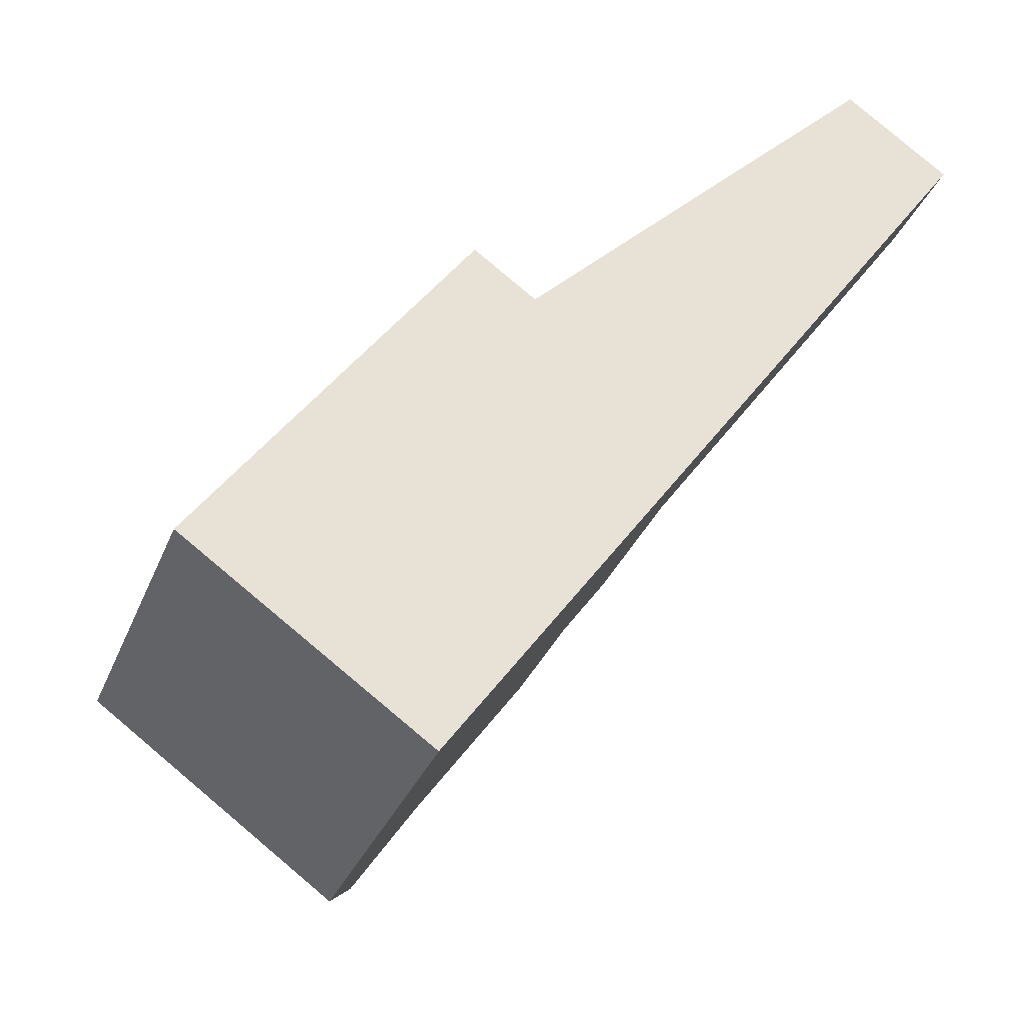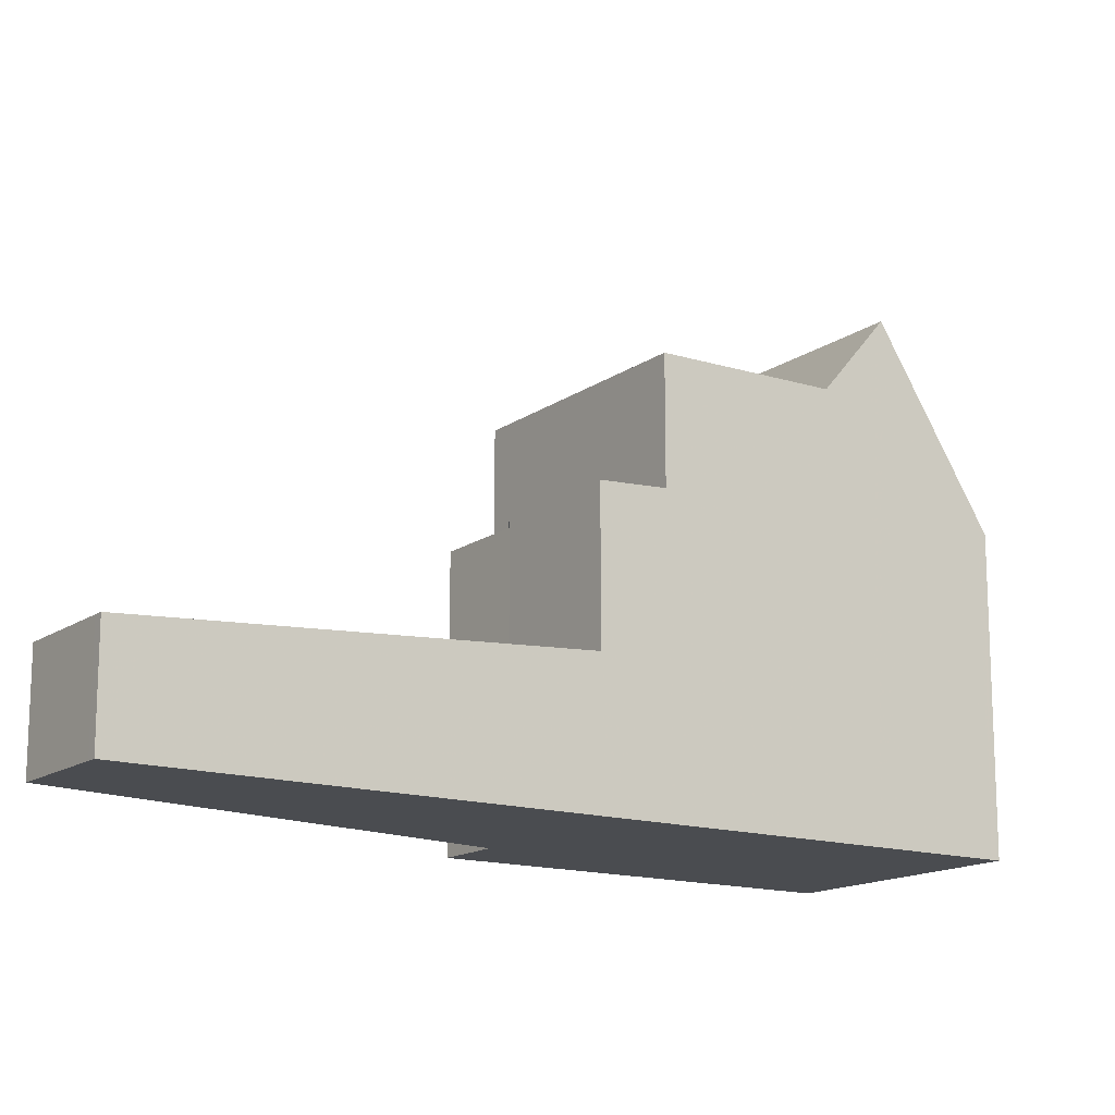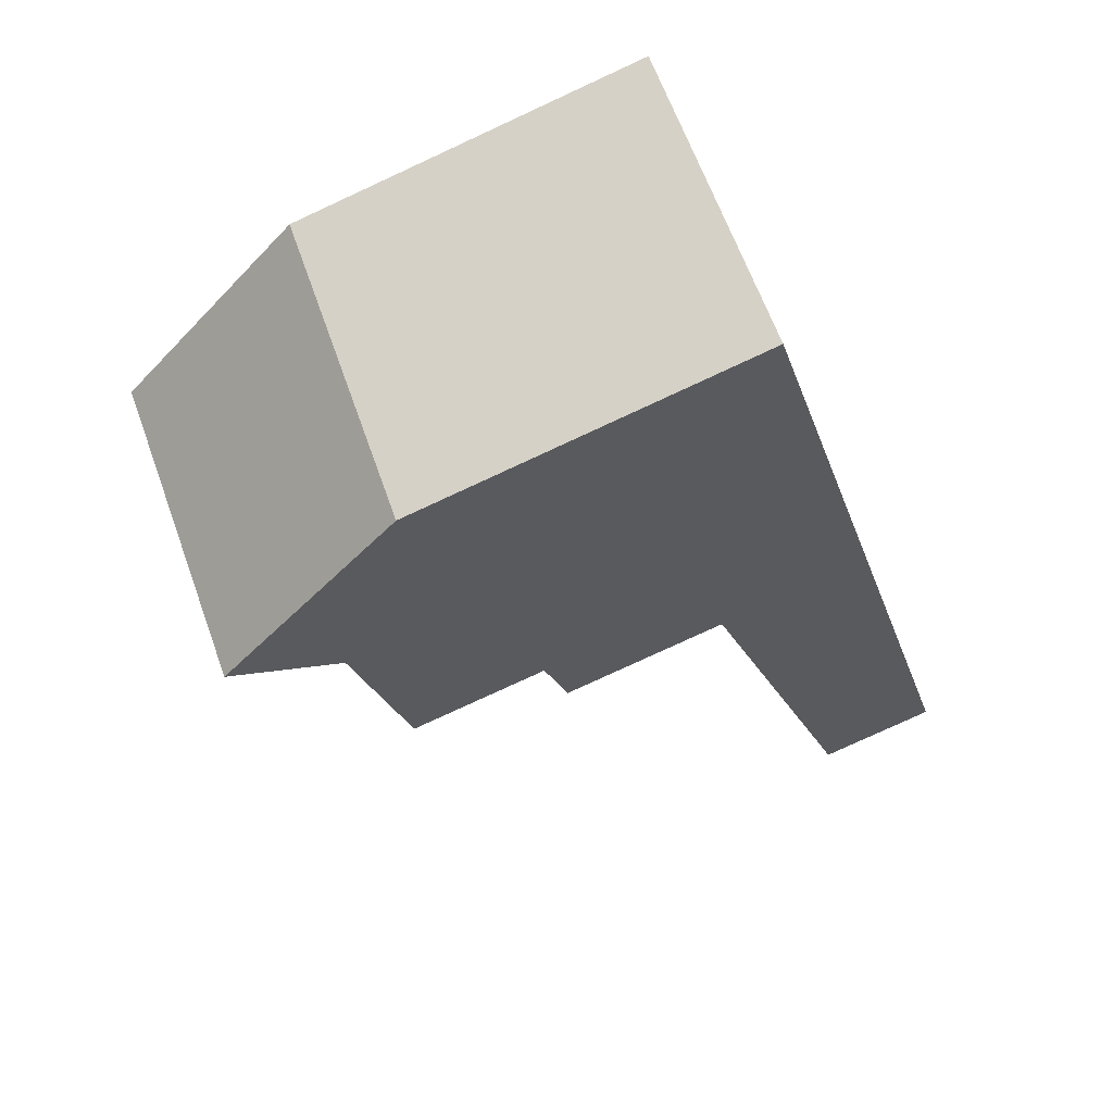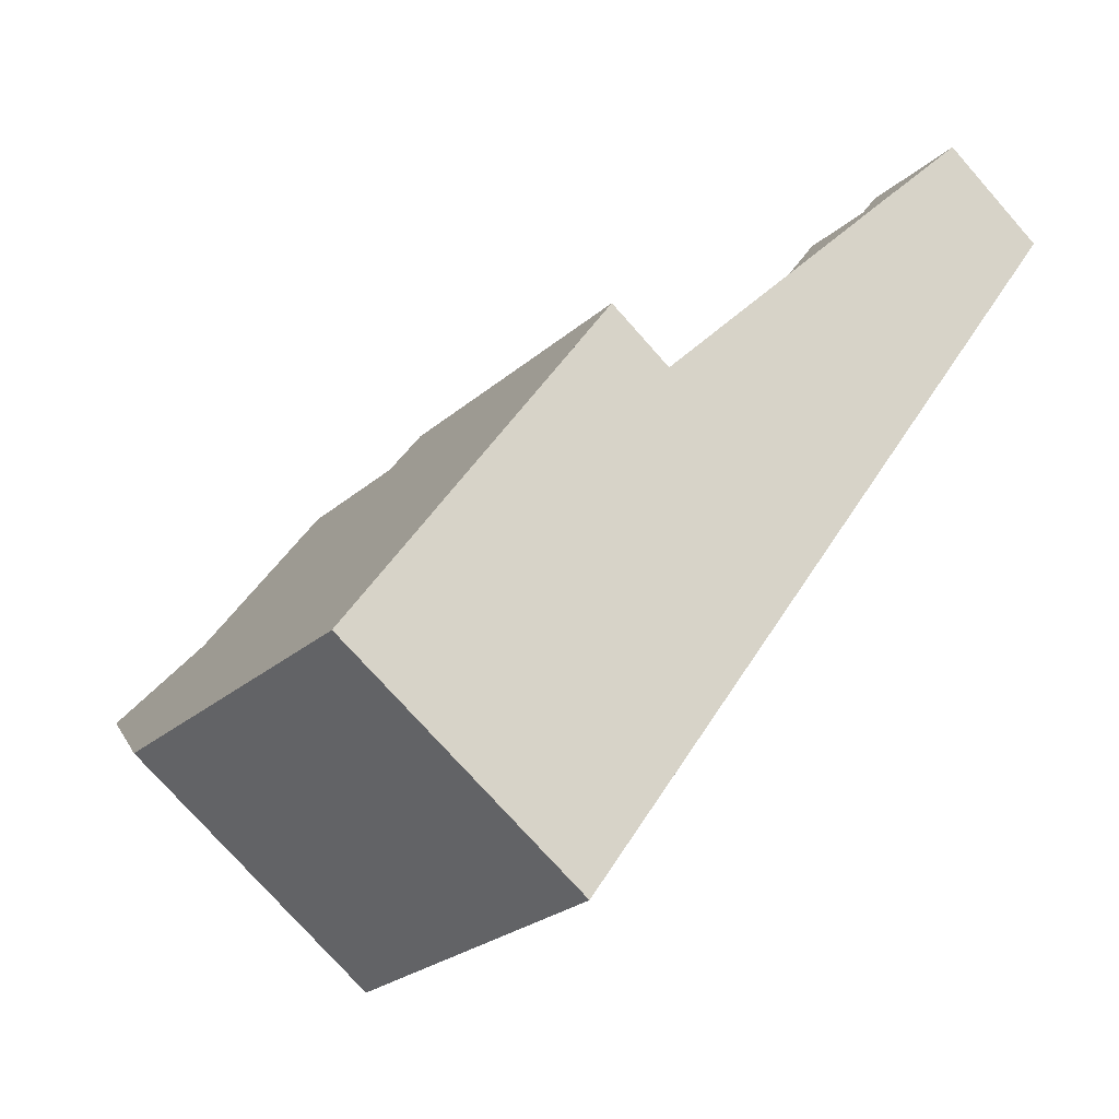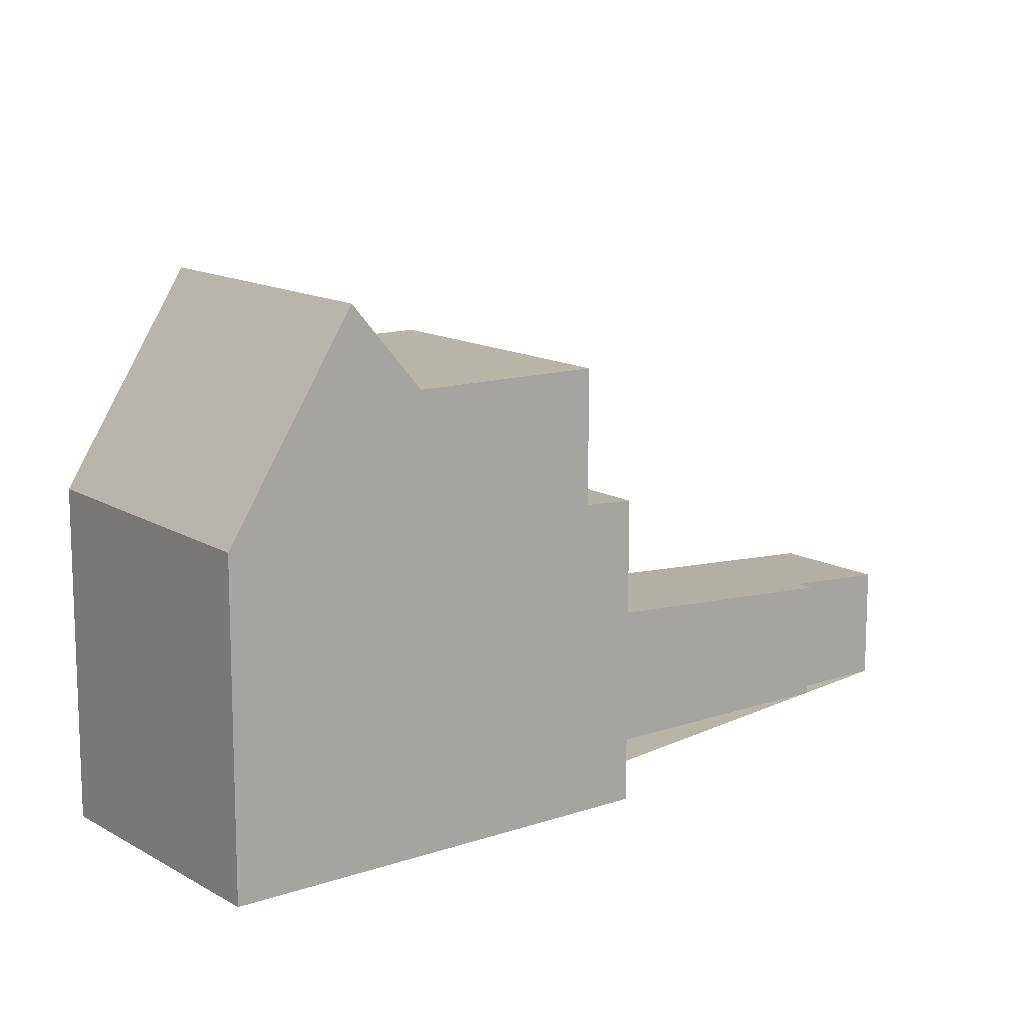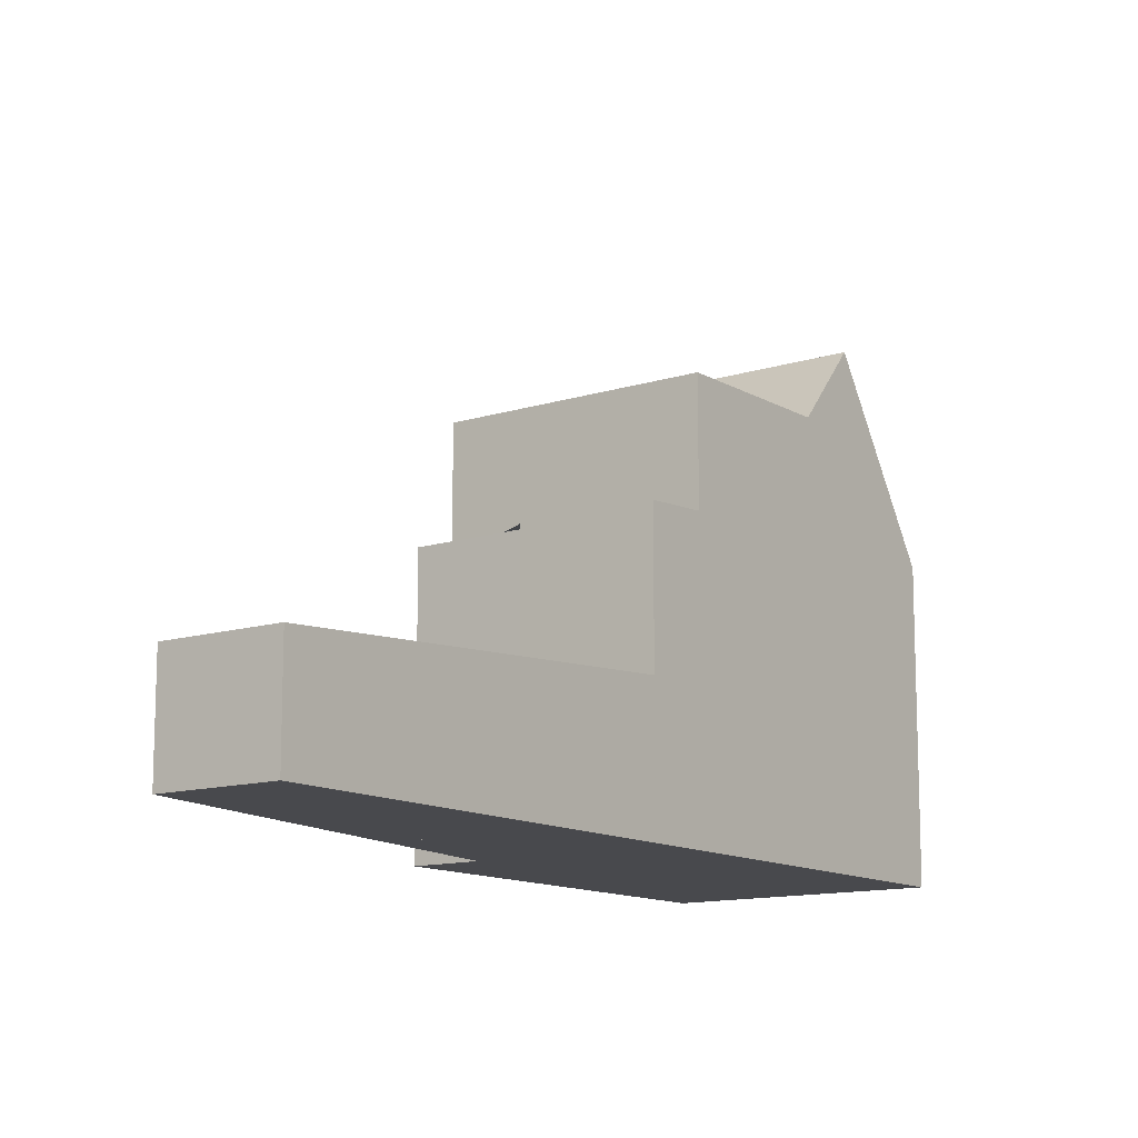
<metadata>
{"format":"obj","ext":"obj","renderer":"f3d","projection":"perspective","resolution":1024,"background":"white","views":[{"elev":-32.5,"azim":160.4,"up":"+Y"},{"elev":-14.9,"azim":-89.2,"up":"+Z"},{"elev":-78.3,"azim":114.8,"up":"+Y"},{"elev":-24.5,"azim":144.8,"up":"+Y"},{"elev":13.3,"azim":87.6,"up":"+Z"},{"elev":-12.5,"azim":-108.5,"up":"+Z"}]}
</metadata>
<code>
v -840 -1129 2.291
v -837.9 -1128 2.29
v -836.6 -1130 2.432
v -836.3 -1129 2.432
v -824.5 -1141 6.356
v -829.1 -1145 6.442
v -829.6 -1134 5.996
v -831.9 -1136 6.013
v -834.5 -1137 2.894
v -832.1 -1135 2.893
v -825.4 -1140 8.702
v -830 -1143 8.717
v -829 -1135 8.656
v -833.7 -1138 8.671
v -831.4 -1141 8.699
v -826.8 -1138 8.684
v -830.6 -1143 10.37
v -826 -1139 10.34
v -826 -1139 10.34
v -830.6 -1143 10.37
v -831.3 -1141 8.698
v -831.4 -1141 8.699
v -826.8 -1138 8.684
v -824.6 -1141 6.523
v -829.2 -1145 6.558
v -832.1 -1135 5.986
v -834.5 -1137 6.003
v -829 -1135 6.058
v -833.7 -1138 6.09
v -827 -1140 10.34
v -827 -1140 10.34
v -827.9 -1139 8.687
v -826.4 -1141 8.706
v -825.6 -1142 6.531
v -830.1 -1136 8.659
v -827.9 -1139 8.687
v -830.7 -1135 6.004
v -830.1 -1136 6.065
v -825.5 -1142 6.376
v -830.4 -1142 10.37
v -834.3 -1137 2.894
v -839.8 -1129 2.291
v -830.4 -1142 10.37
v -829.8 -1143 8.717
v -829 -1144 6.556
v -831.3 -1141 8.698
v -834.3 -1137 6.002
v -828.9 -1145 6.439
v -833.5 -1138 8.67
v -833.5 -1138 6.089
v -834.1 -1138 6.047
v -833.9 -1138 6.046
v -830.5 -1135 6.022
v -829.5 -1134 6.014
v -829.2 -1144 6.748
v -829.1 -1144 6.745
v -825.7 -1142 6.681
v -824.6 -1141 6.662
v -837.9 -1128 2.295
v -839.7 -1129 2.296
v -839.9 -1129 2.296
v -837.4 -1129 2.349
v -839.3 -1130 2.349
v -839.4 -1130 2.349
v -832.6 -1135 2.844
v -834.8 -1136 2.844
v -834.9 -1136 2.844
v -833.7 -1138 8.671
v -833.5 -1138 8.67
v -830.1 -1136 8.659
v -833.7 -1138 6.09
v -833.5 -1138 6.089
v -829 -1135 8.656
v -830.1 -1136 6.065
v -829 -1135 6.058
v -834.5 -1137 6.003
v -834.3 -1137 6.002
v -832.1 -1135 5.986
v -832.1 -1135 2.893
v -834.3 -1137 2.894
v -834.5 -1137 2.894
v -830.8 -1142 9.924
v -830.6 -1142 9.924
v -827.2 -1140 9.927
v -826.2 -1139 9.928
v -830.3 -1136 8.66
v -828.1 -1139 8.688
v -830.3 -1136 8.66
v -830.3 -1136 6.067
v -827.3 -1140 10.35
v -825.9 -1142 6.686
v -825.9 -1142 6.533
v -828.1 -1139 8.688
v -830.3 -1136 6.067
v -827.5 -1140 9.927
v -827.3 -1140 10.35
v -826.7 -1141 8.706
v -825.8 -1142 6.38
v -830.9 -1135 6.006
v -830.7 -1135 6.023
v -839.8 -1129 2.291
v -840 -1129 2.291
v -840 -1129 0
v -839.8 -1129 0
v -837.9 -1128 2.295
v -837.9 -1128 2.29
v -837.9 -1128 0
v -837.9 -1128 0
v -836.3 -1129 2.432
v -836.6 -1130 2.432
v -836.6 -1130 0
v -836.3 -1129 0
v -832.6 -1135 2.844
v -836.3 -1129 2.432
v -836.3 -1129 0
v -832.6 -1135 0
v -825.5 -1142 6.376
v -824.5 -1141 6.356
v -824.5 -1141 0
v -825.5 -1142 0
v -829.2 -1145 6.558
v -829.1 -1145 6.442
v -829.1 -1145 -8.882e-16
v -829.2 -1145 0
v -829.5 -1134 6.014
v -829.6 -1134 5.996
v -829.6 -1134 -8.882e-16
v -829.5 -1134 -8.882e-16
v -830.9 -1135 6.006
v -831.9 -1136 6.013
v -831.9 -1136 0
v -830.9 -1135 8.882e-16
v -824.6 -1141 6.662
v -825.4 -1140 8.702
v -825.4 -1140 1.776e-15
v -824.6 -1141 8.882e-16
v -830.6 -1143 10.37
v -830 -1143 8.717
v -830 -1143 0
v -830.6 -1143 0
v -826.2 -1139 9.928
v -826.8 -1138 8.684
v -826.8 -1138 0
v -826.2 -1139 0
v -830.8 -1142 9.924
v -830.6 -1143 10.37
v -830.6 -1143 0
v -830.8 -1142 0
v -825.4 -1140 8.702
v -826 -1139 10.34
v -826 -1139 0
v -825.4 -1140 1.776e-15
v -833.7 -1138 8.671
v -831.4 -1141 8.699
v -831.4 -1141 0
v -833.7 -1138 0
v -824.5 -1141 6.356
v -824.6 -1141 6.523
v -824.6 -1141 0
v -824.5 -1141 0
v -829.2 -1144 6.748
v -829.2 -1145 6.558
v -829.2 -1145 0
v -829.2 -1144 -8.882e-16
v -829.6 -1134 5.996
v -830.7 -1135 6.004
v -830.7 -1135 8.882e-16
v -829.6 -1134 -8.882e-16
v -825.8 -1142 6.38
v -825.5 -1142 6.376
v -825.5 -1142 0
v -825.8 -1142 0
v -837.9 -1128 2.29
v -839.8 -1129 2.291
v -839.8 -1129 0
v -837.9 -1128 0
v -829.1 -1145 6.442
v -828.9 -1145 6.439
v -828.9 -1145 0
v -829.1 -1145 -8.882e-16
v -834.5 -1137 6.003
v -834.1 -1138 6.047
v -834.1 -1138 0
v -834.5 -1137 8.882e-16
v -829 -1135 6.058
v -829.5 -1134 6.014
v -829.5 -1134 -8.882e-16
v -829 -1135 -8.882e-16
v -830 -1143 8.717
v -829.2 -1144 6.748
v -829.2 -1144 -8.882e-16
v -830 -1143 0
v -824.6 -1141 6.523
v -824.6 -1141 6.662
v -824.6 -1141 8.882e-16
v -824.6 -1141 0
v -837.4 -1129 2.349
v -837.9 -1128 2.295
v -837.9 -1128 0
v -837.4 -1129 -4.441e-16
v -840 -1129 2.291
v -839.9 -1129 2.296
v -839.9 -1129 0
v -840 -1129 0
v -836.6 -1130 2.432
v -837.4 -1129 2.349
v -837.4 -1129 -4.441e-16
v -836.6 -1130 0
v -839.9 -1129 2.296
v -839.4 -1130 2.349
v -839.4 -1130 0
v -839.9 -1129 0
v -832.1 -1135 2.893
v -832.6 -1135 2.844
v -832.6 -1135 0
v -832.1 -1135 0
v -839.4 -1130 2.349
v -834.9 -1136 2.844
v -834.9 -1136 0
v -839.4 -1130 0
v -834.1 -1138 6.047
v -833.7 -1138 6.09
v -833.7 -1138 0
v -834.1 -1138 0
v -826.8 -1138 8.684
v -829 -1135 8.656
v -829 -1135 0
v -826.8 -1138 0
v -831.9 -1136 6.013
v -832.1 -1135 5.986
v -832.1 -1135 0
v -831.9 -1136 0
v -834.9 -1136 2.844
v -834.5 -1137 2.894
v -834.5 -1137 4.441e-16
v -834.9 -1136 0
v -831.4 -1141 8.699
v -830.8 -1142 9.924
v -830.8 -1142 0
v -831.4 -1141 0
v -826 -1139 10.34
v -826.2 -1139 9.928
v -826.2 -1139 0
v -826 -1139 0
v -828.9 -1145 6.439
v -825.8 -1142 6.38
v -825.8 -1142 0
v -828.9 -1145 0
v -830.7 -1135 6.004
v -830.9 -1135 6.006
v -830.9 -1135 8.882e-16
v -830.7 -1135 8.882e-16
v -829.6 -1134 0
v -824.5 -1141 0
v -829.1 -1145 0
v -840 -1129 0
v -837.9 -1128 0
v -836.6 -1130 0
v -836.3 -1129 0
v -831.9 -1136 0
f 60 42 2 59
f 69 21 22 68
f 87 21 69 86
f 56 45 25 55
f 83 43 17 82
f 44 12 20 40
f 48 6 25 45
f 41 9 27 47
f 38 28 13 35
f 73 23 32 70
f 58 24 34 57
f 85 18 31 84
f 30 19 11 33
f 34 24 5 39
f 89 38 35 88
f 61 1 42 60
f 92 45 56 91
f 96 43 83 95
f 97 44 40 90
f 98 48 45 92
f 47 26 10 41
f 49 14 29 50
f 77 52 51 76
f 53 37 7 54
f 100 52 77 78 8 99
f 55 12 44 56
f 57 33 11 58
f 91 56 44 97
f 63 60 59 62
f 64 61 60 63
f 66 63 62 3 4 65
f 67 64 63 66
f 80 66 65 79
f 81 67 66 80
f 71 51 52 72
f 74 53 54 75
f 94 72 52 100
f 82 15 46 83
f 84 36 16 85
f 95 83 46 93
f 86 70 32 87
f 88 49 50 89
f 91 57 34 92
f 95 84 31 96
f 90 30 33 97
f 92 34 39 98
f 99 37 53 100
f 97 33 57 91
f 100 53 74 94
f 93 36 84 95
f 102 103 104 101
f 106 107 108 105
f 110 111 112 109
f 114 115 116 113
f 118 119 120 117
f 122 123 124 121
f 126 127 128 125
f 130 131 132 129
f 134 135 136 133
f 138 139 140 137
f 142 143 144 141
f 146 147 148 145
f 150 151 152 149
f 154 155 156 153
f 158 159 160 157
f 162 163 164 161
f 166 167 168 165
f 170 171 172 169
f 174 175 176 173
f 178 179 180 177
f 182 183 184 181
f 186 187 188 185
f 190 191 192 189
f 194 195 196 193
f 198 199 200 197
f 202 203 204 201
f 206 207 208 205
f 210 211 212 209
f 214 215 216 213
f 218 219 220 217
f 222 223 224 221
f 226 227 228 225
f 230 231 232 229
f 234 235 236 233
f 238 239 240 237
f 242 243 244 241
f 246 247 248 245
f 250 251 252 249
f 254 255 256 257 258 259 260 253

</code>
